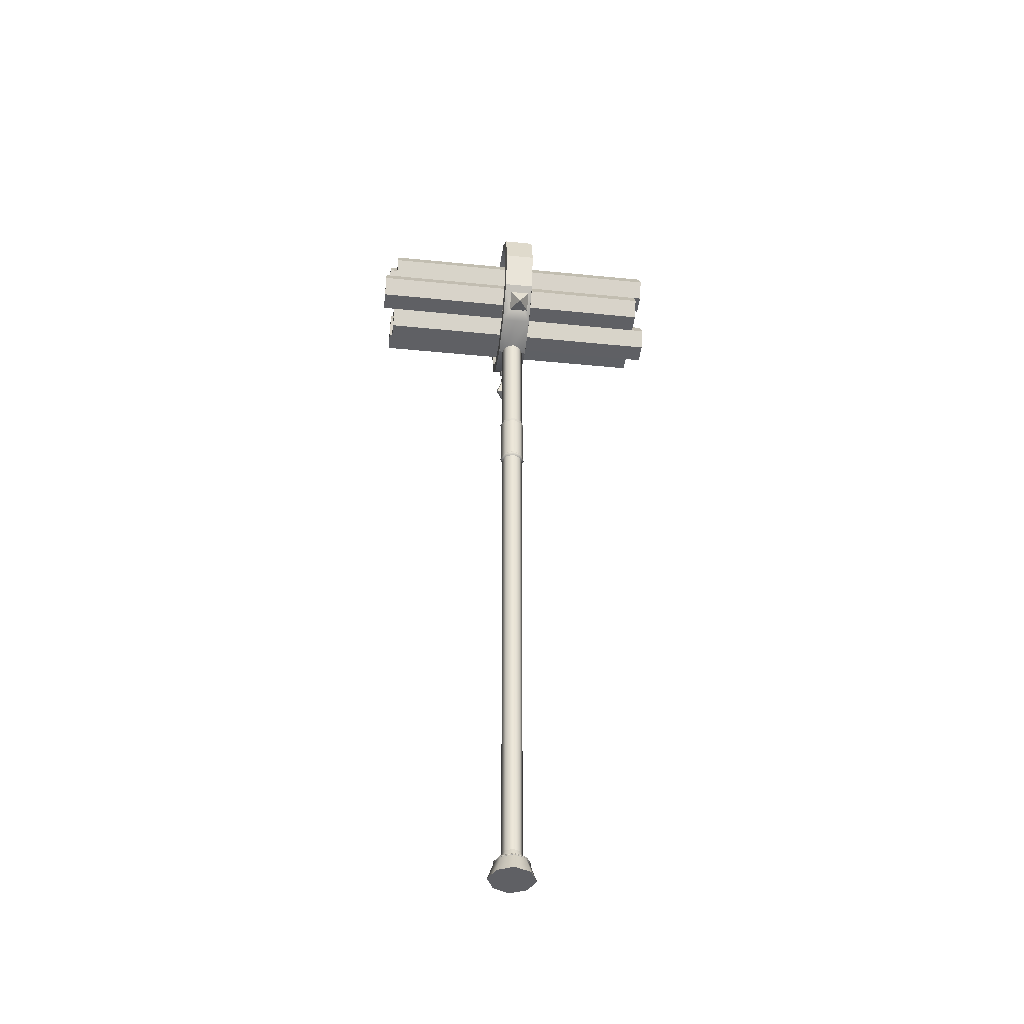
<metadata>
{"format":"obj","ext":"obj","renderer":"f3d","projection":"perspective","resolution":1024,"background":"white","views":[{"elev":-43.2,"azim":83.3,"up":"+Y"}]}
</metadata>
<code>
g default
v 1.178 94.34 0
v -1.122 94.34 0
v -2.281 92.35 0
v 2.337 92.34 0
v 1.191 94.33 15.97
v -1.109 94.33 15.97
v -2.273 92.33 15.97
v -1.118 90.34 15.97
v 1.194 90.34 15.97
v 2.346 92.33 15.97
v -2.282 88.34 15.97
v -1.123 86.35 15.97
v 1.205 86.36 15.97
v 2.358 88.34 15.97
v -4.59 92.34 -0
v -5.74 90.35 -0
v -4.585 88.35 -0
v -4.587 92.32 15.97
v -5.737 90.33 15.97
v -4.594 88.34 15.97
v -5.731 86.35 -0
v -4.581 84.36 -0
v -2.265 84.36 0
v -5.751 86.35 15.97
v -4.601 84.36 15.97
v -2.28 84.36 15.97
v -1.099 82.36 0
v 1.201 82.36 0
v 2.354 84.36 0
v -1.109 82.38 15.97
v 1.191 82.38 15.97
v 2.362 84.37 15.97
v 4.652 88.35 -0
v 4.658 84.36 0
v 5.808 86.35 0
v 4.666 88.35 15.97
v 4.683 84.37 15.97
v 5.833 86.36 15.97
v 4.646 92.33 -0
v 5.796 90.34 -0
v 4.65 92.32 15.97
v 5.8 90.33 15.97
v -1.118 90.34 15.16
v 1.194 90.34 15.16
v -2.282 88.34 15.16
v -1.123 86.35 15.16
v 1.205 86.36 15.16
v 2.358 88.34 15.16
v -1.109 94.33 16.86
v -2.273 92.33 16.86
v -1.118 90.34 16.86
v 1.194 90.34 16.86
v 2.346 92.33 16.86
v 1.191 94.33 16.86
v 4.666 88.35 17.36
v 2.358 88.34 17.36
v 1.205 86.36 17.36
v 2.362 84.37 17.36
v 4.683 84.37 17.36
v 5.833 86.36 17.36
v -4.594 88.34 16.3
v -5.751 86.35 16.3
v -4.601 84.36 16.3
v -2.28 84.36 16.3
v -1.123 86.35 16.3
v -2.282 88.34 16.3
v 5.793 90.35 -15.97
v 4.643 92.34 -15.97
v 2.328 92.35 -15.97
v 1.178 90.35 -15.97
v 2.334 88.35 -15.97
v 4.638 88.35 -15.97
v -1.134 90.36 -15.97
v -2.275 88.36 -15.97
v -1.107 86.35 -15.97
v 1.19 86.34 -15.97
v 1.164 94.35 -15.97
v -1.136 94.35 -15.97
v -2.289 92.36 -15.97
v -4.593 92.37 -15.97
v -5.743 90.37 -15.97
v -4.577 88.37 -15.97
v -5.711 86.36 -15.97
v -4.561 84.37 -15.97
v -2.25 84.35 -15.97
v 2.346 84.34 -15.97
v -1.09 82.34 -15.97
v 1.21 82.34 -15.97
v 5.782 86.35 -15.97
v 4.632 84.36 -15.97
v 1.178 90.35 -15.16
v 2.334 88.35 -15.16
v -1.134 90.36 -15.16
v -2.275 88.36 -15.16
v -1.107 86.35 -15.16
v 1.19 86.34 -15.16
v 4.643 92.34 -16.86
v 2.328 92.35 -16.86
v 1.178 90.35 -16.86
v 2.334 88.35 -16.86
v 4.638 88.35 -16.86
v 5.793 90.35 -16.86
v 2.346 84.34 -17.36
v 1.19 86.34 -17.36
v -1.107 86.35 -17.36
v -2.25 84.35 -17.36
v -1.09 82.34 -17.36
v 1.21 82.34 -17.36
v -2.289 92.36 -16.3
v -4.593 92.37 -16.3
v -5.743 90.37 -16.3
v -4.577 88.37 -16.3
v -2.275 88.36 -16.3
v -1.134 90.36 -16.3
v 8.133 89.26 -1.815
v 7.062 93.26 -1.815
v 4.135 96.18 -1.815
v -3.86 96.18 -1.815
v -6.787 93.26 -1.815
v -7.858 89.26 -1.815
v -6.787 85.26 -1.815
v -3.86 82.33 -1.815
v 0.1376 81.26 -1.815
v 4.135 82.33 -1.815
v 7.062 85.26 -1.815
v 8.133 89.26 1.815
v 7.062 93.26 1.815
v 4.135 96.18 1.815
v -3.86 96.18 1.815
v -6.787 93.26 1.815
v -7.858 89.26 1.815
v -6.787 85.26 1.815
v -3.86 82.33 1.815
v 0.1376 81.26 1.815
v 4.135 82.33 1.815
v 7.062 85.26 1.815
v 9.141 89.26 1.714
v 7.935 93.76 1.714
v 4.639 97.06 1.714
v -4.364 97.06 1.714
v -7.66 93.76 1.714
v -8.866 89.26 1.714
v -7.66 84.76 1.714
v -4.364 81.46 1.714
v 0.1376 80.25 1.714
v 4.639 81.46 1.714
v 7.935 84.76 1.714
v 9.141 89.26 -1.714
v 7.935 93.76 -1.714
v 4.639 97.06 -1.714
v -4.364 97.06 -1.714
v -7.66 93.76 -1.714
v -8.866 89.26 -1.714
v -7.66 84.76 -1.714
v -4.364 81.46 -1.714
v 0.1376 80.25 -1.714
v 4.639 81.46 -1.714
v 7.935 84.76 -1.714
v 9.141 89.26 -0
v 7.935 84.76 -0
v 4.639 81.46 -0
v -4.364 81.46 -0
v -7.66 84.76 -0
v -8.866 89.26 -0
v -7.66 93.76 -0
v -4.364 97.06 -0
v 4.639 97.06 -0
v 7.935 93.76 -0
v 7.69 89.26 -0.8568
v 7.69 89.26 0.8568
v 6.678 85.48 0.8568
v 6.678 85.48 -0.8568
v 3.914 82.72 0.8568
v 3.914 82.72 -0.8568
v 0.1376 81.71 0.8568
v 0.1376 81.71 -0.8568
v -3.638 82.72 0.8568
v -3.638 82.72 -0.8568
v -6.403 85.48 0.8568
v -6.403 85.48 -0.8568
v -7.414 89.26 0.8568
v -7.414 89.26 -0.8568
v -6.403 93.03 0.8568
v -6.403 93.03 -0.8568
v -3.638 95.8 0.8568
v -3.638 95.8 -0.8568
v 3.914 95.8 0.8568
v 3.914 95.8 -0.8568
v 6.678 93.03 0.8568
v 6.678 93.03 -0.8568
v 1.27 97.04 1.815
v -0.9951 97.04 1.815
v -0.9951 98.05 1.714
v 1.27 98.05 1.714
v -0.9951 98.05 -0
v 1.27 98.05 -0
v -0.9951 97.04 -1.815
v 1.27 97.04 -1.815
v 1.27 98.05 -1.714
v -0.9951 98.05 -1.714
v -0.9951 96.6 0.8568
v 1.27 96.6 0.8568
v 1.27 96.6 -0.8568
v -0.9951 96.6 -0.8568
v 0.1376 97.04 1.815
v 0.1376 98.05 1.714
v 0.1376 98.05 -1.714
v 0.1376 97.04 -1.815
v 0.1376 96.6 -0.8568
v 0.1376 96.6 0.8568
v 0.1376 98.1 0.9889
v -0.7402 98.1 0.9889
v -0.7402 98.1 -0
v 0.1376 98.1 -0.9889
v -0.7402 98.1 -0.9889
v 1.015 98.1 0.9889
v 1.015 98.1 -0
v 1.015 98.1 -0.9889
v -1.134 80.25 0
v -0.7308 80.25 -0.8684
v 0.1376 80.25 -1.271
v 1.409 80.25 0
v 1.006 80.25 -0.8684
v 0.1376 80.25 1.271
v 1.006 80.25 0.8684
v -0.7308 80.25 0.8684
v 1.892 0 -1.754
v 0.1376 0 -2.568
v -1.616 0 -1.754
v -2.43 0 0
v -1.616 0 1.754
v 0.1376 0 2.568
v 1.892 0 1.754
v 2.706 0 0
v 1.41 1.884 -1.272
v 0.1376 1.884 -1.862
v -1.134 1.884 -1.272
v -1.725 1.884 0
v -1.134 1.884 1.272
v 0.1376 1.884 1.862
v 1.41 1.884 1.272
v 2 1.884 0
v 0.8966 2.979 -0.759
v 1.006 79.16 -0.8682
v 0.1376 2.979 -1.111
v 0.1376 79.16 -1.271
v -0.6214 2.979 -0.759
v -0.7306 79.16 -0.8682
v -0.9736 2.979 0
v -1.133 79.16 0
v -0.6214 2.979 0.759
v -0.7306 79.16 0.8682
v 0.1376 2.979 1.111
v 0.1376 79.16 1.271
v 0.8966 2.979 0.759
v 1.006 79.16 0.8682
v 1.249 2.979 0
v 1.409 79.16 0
v 1.508 1.959 -1.37
v 0.9951 2.369 -0.8575
v 0.1376 1.959 -2.007
v 0.1376 2.369 -1.256
v -1.233 1.959 -1.37
v -0.7199 2.369 -0.8575
v -1.869 1.959 0
v -1.118 2.369 0
v -1.233 1.959 1.37
v -0.7199 2.369 0.8575
v 0.1376 1.959 2.007
v 0.1376 2.369 1.256
v 1.508 1.959 1.37
v 0.9951 2.369 0.8575
v 2.144 1.959 0
v 1.393 2.369 0
v 0.9869 66.37 -0.8493
v 0.1376 66.37 -1.243
v -0.7117 66.37 -0.8493
v -1.106 66.37 0
v -0.7117 66.37 0.8493
v 0.1376 66.37 1.243
v 0.9869 66.37 0.8493
v 1.381 66.37 0
v 0.9776 59.79 -0.84
v 0.1376 59.79 -1.23
v -0.7024 59.79 -0.84
v -1.092 59.79 0
v -0.7024 59.79 0.84
v 0.1376 59.79 1.23
v 0.9776 59.79 0.84
v 1.367 59.79 0
v 1.144 60.01 -1.01
v 0.1376 60.01 -1.475
v 0.1376 66.15 -1.488
v 1.153 66.15 -1.019
v -0.8698 60.01 -1.007
v -0.8784 66.15 -1.016
v -1.337 60.01 0
v -1.35 66.15 0
v -0.8698 60.01 1.007
v -0.8784 66.15 1.016
v 0.1376 60.01 1.475
v 0.1376 66.15 1.488
v 1.145 60.01 1.007
v 1.154 66.15 1.016
v 1.614 60.01 0.005159
v 1.627 66.15 0.005159
v 1.089 60.28 -0.9542
v 0.1377 60.28 -1.394
v 0.1377 65.88 -1.406
v 1.098 65.88 -0.9609
v -0.8142 60.28 -0.9529
v -0.8229 65.88 -0.9594
v -1.256 60.28 0
v -1.269 65.88 0
v -0.8142 60.28 0.9528
v -0.8229 65.88 0.9594
v 0.1376 60.28 1.394
v 0.1376 65.88 1.406
v 1.089 60.28 0.9528
v 1.098 65.88 0.9594
v 1.532 60.28 0.002306
v 1.545 65.88 0.002933
v 0.1376 0 0
v 1.602 1.131 -1.465
v 0.1376 1.131 -2.145
v -1.327 1.131 -1.465
v -2.007 1.131 0
v -1.327 1.131 1.465
v 0.1376 1.131 2.145
v 1.602 1.131 1.465
v 2.282 1.131 0
v 4.472 86.11 -0.8568
v 4.472 86.11 0.8568
v 3.286 84.92 -0.8568
v 3.286 84.92 0.8568
v -3.011 84.92 -0.8568
v -3.011 84.92 0.8568
v -4.197 86.11 -0.8568
v -4.197 86.11 0.8568
v 0.1376 94.59 -0.8568
v 0.1376 94.59 0.8568
v -0.667 94.52 0.8568
v -0.667 94.52 -0.8568
v -1.718 94.11 -0.8568
v -1.718 94.11 0.8568
v 0.9422 94.52 -0.8568
v 0.9422 94.52 0.8568
v 1.993 94.11 -0.8568
v 1.993 94.11 0.8568
v 0.1376 95.8 -0.8568
v 1.077 95.77 -0.8568
v 2.898 95.12 -0.8568
v 2.898 95.12 0.8568
v 1.077 95.77 0.8568
v 0.1376 95.8 0.8568
v -0.8016 95.77 0.8568
v -2.623 95.12 0.8568
v -2.623 95.12 -0.8568
v -0.8016 95.77 -0.8568
v 3.394 86.82 -0.8568
v 3.394 86.82 0.8568
v 2.571 86 -0.8568
v 2.571 86 0.8568
v -2.296 86 -0.8568
v -2.296 86 0.8568
v -3.118 86.82 -0.8568
v -3.118 86.82 0.8568
v 0.1376 93.32 -0.8568
v 0.1376 93.32 0.8568
v -0.3977 93.27 0.8568
v -0.3977 93.27 -0.8568
v -1.093 92.99 -0.8568
v -1.093 92.99 0.8568
v 0.6729 93.27 -0.8568
v 0.6729 93.27 0.8568
v 1.368 92.99 -0.8568
v 1.368 92.99 0.8568
v 2.325 87.67 -0.8568
v 2.325 87.67 0.8568
v 1.724 87.07 -0.8568
v 1.724 87.07 0.8568
v -1.448 87.07 -0.8568
v -1.448 87.07 0.8568
v -2.05 87.67 -0.8568
v -2.05 87.67 0.8568
v 0.1376 91.92 -0.8568
v 0.1376 92 0.8568
v -0.3957 91.96 0.8568
v -0.3957 91.87 -0.8568
v -0.9368 91.69 -0.8568
v -0.9368 91.69 0.8568
v 0.6709 91.87 -0.8568
v 0.6709 91.96 0.8568
v 1.212 91.69 -0.8568
v 1.212 91.69 0.8568
v -3.429 83.92 -0.8568
v -5.196 85.69 -0.8568
v -5.196 85.69 0.8568
v -3.429 83.92 0.8568
v 5.471 85.69 -0.8568
v 3.704 83.92 -0.8568
v 3.704 83.92 0.8568
v 5.471 85.69 0.8568
v -5.364 82.46 -0
v -6.66 83.76 -0
v -6.66 83.76 -0.9139
v -5.364 82.46 -0.9139
v -6.66 83.76 0.9139
v -5.364 82.46 0.9139
v 6.935 83.76 -0
v 5.639 82.46 -0
v 5.639 82.46 -0.9139
v 6.935 83.76 -0.9139
v 5.639 82.46 0.9139
v 6.935 83.76 0.9139
v -5.837 82.27 0
v -6.853 83.28 0
v -6.853 83.28 -0.8149
v -5.837 82.27 -0.8149
v -6.853 83.28 0.8149
v -5.837 82.27 0.8149
v 7.128 83.28 0
v 6.112 82.27 0
v 6.112 82.27 -0.8149
v 7.128 83.28 -0.8149
v 6.112 82.27 0.8149
v 7.128 83.28 0.8149
v 0.1376 98.57 0.8817
v -0.6451 98.57 0.8817
v -0.6451 98.57 0
v 0.1376 98.57 -0.8817
v -0.6451 98.57 -0.8817
v 0.9203 98.57 0.8817
v 0.9203 98.57 0
v 0.9203 98.57 -0.8817
v -6.135 82.34 0
v -6.778 82.99 0
v -6.778 82.99 -0.5802
v -6.135 82.34 -0.5802
v -6.778 82.99 0.5802
v -6.135 82.34 0.5802
v 7.053 82.99 0
v 6.41 82.34 0
v 6.41 82.34 -0.5802
v 7.053 82.99 -0.5802
v 6.41 82.34 0.5802
v 7.053 82.99 0.5802
v 0.1376 98.64 0.7936
v -0.5669 98.64 0.7936
v -0.5669 98.64 0
v 0.1376 98.64 -0.7936
v -0.5669 98.64 -0.7936
v 0.8421 98.64 0.7936
v 0.8421 98.64 0
v 0.8421 98.64 -0.7936
v -6.862 81.6 0
v -7.525 82.26 0
v -7.525 82.26 -0.6661
v -6.862 81.6 -0.6661
v -7.525 82.26 0.6661
v -6.862 81.6 0.6661
v 7.8 82.26 0
v 7.137 81.6 0
v 7.137 81.6 -0.6661
v 7.8 82.26 -0.6661
v 7.137 81.6 0.6661
v 7.8 82.26 0.6661
v 0.1376 99.77 0.7208
v -0.5023 99.77 0.7208
v -0.5023 99.77 0
v 0.1376 99.77 -0.7208
v -0.5023 99.77 -0.7208
v 0.7775 99.77 0.7208
v 0.7775 99.77 0
v 0.7775 99.77 -0.7208
v -7.103 80.45 0
v -8.669 82.02 0
v -8.669 82.02 -1.119
v -7.103 80.45 -1.119
v -8.669 82.02 1.119
v -7.103 80.45 1.119
v 8.944 82.02 0
v 7.378 80.45 0
v 7.378 80.45 -1.119
v 8.944 82.02 -1.119
v 7.378 80.45 1.119
v 8.944 82.02 1.119
v 0.1376 100.8 1.211
v -0.9378 100.8 1.211
v -0.9378 100.8 0
v 0.1376 100.8 -1.211
v -0.9378 100.8 -1.211
v 1.213 100.8 1.211
v 1.213 100.8 0
v 1.213 100.8 -1.211
v -9.025 80.1 0
v 9.3 80.1 0
v 0.1376 102.4 -9e-06
v 7.69 89.26 -0.1714
v 6.678 85.48 -0.1714
v 5.471 85.69 -0.1714
v 4.472 86.11 -0.1714
v 3.394 86.82 -0.1714
v 2.325 87.67 -0.1714
v 1.724 87.07 -0.1714
v 2.571 86 -0.1714
v 3.286 84.92 -0.1714
v 3.704 83.92 -0.1714
v 3.914 82.72 -0.1714
v 0.1376 81.71 -0.1714
v -3.638 82.72 -0.1714
v -3.429 83.92 -0.1714
v -3.011 84.92 -0.1714
v -2.296 86 -0.1714
v -1.448 87.07 -0.1714
v -2.05 87.67 -0.1714
v -3.118 86.82 -0.1714
v -4.197 86.11 -0.1714
v -5.196 85.69 -0.1714
v -6.403 85.48 -0.1714
v -7.414 89.26 -0.1714
v -6.403 93.03 -0.1714
v -3.638 95.8 -0.1714
v -2.623 95.12 -0.1714
v -1.718 94.11 -0.1714
v -1.093 92.99 -0.1714
v -0.9368 91.69 -0.1714
v -0.3957 91.91 -0.1714
v 0.1376 91.95 -0.1714
v 0.6709 91.91 -0.1714
v 1.212 91.69 -0.1714
v 1.368 92.99 -0.1714
v 1.993 94.11 -0.1714
v 2.898 95.12 -0.1714
v 3.914 95.8 -0.1714
v 6.678 93.03 -0.1714
g SM_EarthStaff_v2
f 1 2 6 5
f 2 3 7 6
f 4 1 5 10
f 49 50 51 52
f 49 52 53 54
f 48 44 43 47
f 3 15 18 7
f 15 16 19 18
f 16 17 20 19
f 18 19 20 11
f 18 11 8 7
f 17 21 24 20
f 21 22 25 24
f 22 23 26 25
f 61 62 63 64
f 61 64 65 66
f 23 27 30 26
f 27 28 31 30
f 28 29 32 31
f 12 26 30 31
f 12 31 32 13
f 29 34 37 32
f 34 35 38 37
f 35 33 36 38
f 56 57 58 59
f 56 59 60 55
f 39 4 10 41
f 33 40 42 36
f 40 39 41 42
f 10 9 14 36
f 10 36 42 41
f 9 8 43 44
f 8 11 45 43
f 11 12 46 45
f 12 13 47 46
f 13 14 48 47
f 14 9 44 48
f 47 43 45 46
f 6 7 50 49
f 7 8 51 50
f 8 9 52 51
f 9 10 53 52
f 10 5 54 53
f 5 6 49 54
f 36 14 56 55
f 14 13 57 56
f 13 32 58 57
f 32 37 59 58
f 37 38 60 59
f 38 36 55 60
f 20 24 62 61
f 24 25 63 62
f 25 26 64 63
f 26 12 65 64
f 12 11 66 65
f 11 20 61 66
f 40 67 68 39
f 39 68 69 4
f 33 72 67 40
f 97 100 99 98
f 97 102 101 100
f 96 95 91 92
f 4 69 77 1
f 1 77 78 2
f 2 78 79 3
f 77 73 79 78
f 77 69 70 73
f 3 79 80 15
f 15 80 81 16
f 16 81 82 17
f 109 112 111 110
f 109 114 113 112
f 17 82 83 21
f 21 83 84 22
f 22 84 85 23
f 74 84 83 82
f 74 75 85 84
f 23 85 87 27
f 27 87 88 28
f 28 88 86 29
f 104 107 106 105
f 104 103 108 107
f 35 89 72 33
f 29 86 90 34
f 34 90 89 35
f 72 86 76 71
f 72 89 90 86
f 71 92 91 70
f 70 91 93 73
f 73 93 94 74
f 74 94 95 75
f 75 95 96 76
f 76 96 92 71
f 95 94 93 91
f 68 97 98 69
f 69 98 99 70
f 70 99 100 71
f 71 100 101 72
f 72 101 102 67
f 67 102 97 68
f 86 103 104 76
f 76 104 105 75
f 75 105 106 85
f 85 106 107 87
f 87 107 108 88
f 88 108 103 86
f 79 109 110 80
f 80 110 111 81
f 81 111 112 82
f 82 112 113 74
f 74 113 114 73
f 73 114 109 79
f 127 126 137 138
f 128 127 138 139
f 130 129 140 141
f 131 130 141 142
f 132 131 142 143
f 133 132 143 144
f 134 133 144 145
f 135 134 145 146
f 136 135 146 147
f 126 136 147 137
f 168 159 148 149
f 167 168 149 150
f 165 166 151 152
f 164 165 152 153
f 163 164 153 154
f 159 160 158 148
f 149 148 115 116
f 150 149 116 117
f 152 151 118 119
f 153 152 119 120
f 154 153 120 121
f 155 154 121 122
f 156 155 122 123
f 157 156 123 124
f 158 157 124 125
f 148 158 125 115
f 137 147 160 159
f 143 142 164 163
f 142 141 165 164
f 141 140 166 165
f 139 138 168 167
f 138 137 159 168
f 536 499 170 189
f 170 499 500 171
f 379 504 505 381
f 173 509 510 175
f 175 510 511 177
f 383 515 516 385
f 179 520 521 181
f 181 521 522 183
f 183 522 523 185
f 187 535 536 189
f 189 170 126 127
f 187 189 127 128
f 183 185 129 130
f 181 183 130 131
f 179 181 131 132
f 177 179 132 133
f 175 177 133 134
f 173 175 134 135
f 171 173 135 136
f 170 171 136 126
f 115 125 172 169
f 125 124 174 172
f 124 123 176 174
f 123 122 178 176
f 122 121 180 178
f 121 120 182 180
f 120 119 184 182
f 119 118 186 184
f 117 116 190 188
f 116 115 169 190
f 210 205 192 201
f 192 205 206 193
f 197 208 209 204
f 207 208 197 200
f 528 529 387 388
f 191 128 139 194
f 129 192 193 140
f 196 167 150 199
f 166 195 200 151
f 199 150 117 198
f 151 200 197 118
f 140 193 195 166
f 194 139 167 196
f 391 527 528 388
f 393 530 531 395
f 202 187 128 191
f 185 201 192 129
f 118 197 204 186
f 198 117 188 203
f 206 205 191 194
f 198 208 207 199
f 209 208 198 203
f 393 387 529 530
f 191 205 210 202
f 193 206 211 212
f 195 193 212 213
f 207 200 215 214
f 200 195 213 215
f 206 194 216 211
f 194 196 217 216
f 196 199 218 217
f 199 207 214 218
f 162 155 220 219
f 155 156 221 220
f 156 157 223 221
f 157 161 222 223
f 146 145 224 225
f 161 146 225 222
f 145 144 226 224
f 144 162 219 226
f 275 276 246 244
f 276 277 248 246
f 277 278 250 248
f 278 279 252 250
f 279 280 254 252
f 280 281 256 254
f 281 282 258 256
f 244 258 282 275
f 324 325 236 235
f 325 326 237 236
f 326 327 238 237
f 327 328 239 238
f 328 329 240 239
f 329 330 241 240
f 330 331 242 241
f 242 331 324 235
f 259 261 262 260
f 261 263 264 262
f 263 265 266 264
f 265 267 268 266
f 267 269 270 268
f 269 271 272 270
f 271 273 274 272
f 274 273 259 260
f 235 236 261 259
f 245 243 260 262
f 236 237 263 261
f 247 245 262 264
f 237 238 265 263
f 249 247 264 266
f 238 239 267 265
f 251 249 266 268
f 239 240 269 267
f 253 251 268 270
f 240 241 271 269
f 255 253 270 272
f 241 242 273 271
f 257 255 272 274
f 273 242 235 259
f 274 260 243 257
f 307 308 309 310
f 308 311 312 309
f 311 313 314 312
f 313 315 316 314
f 315 317 318 316
f 317 319 320 318
f 319 321 322 320
f 322 321 307 310
f 243 245 284 283
f 245 247 285 284
f 247 249 286 285
f 249 251 287 286
f 251 253 288 287
f 253 255 289 288
f 255 257 290 289
f 290 257 243 283
f 283 284 292 291
f 276 275 294 293
f 284 285 295 292
f 277 276 293 296
f 285 286 297 295
f 278 277 296 298
f 286 287 299 297
f 279 278 298 300
f 287 288 301 299
f 280 279 300 302
f 288 289 303 301
f 281 280 302 304
f 289 290 305 303
f 282 281 304 306
f 305 290 283 291
f 294 275 282 306
f 291 292 308 307
f 293 294 310 309
f 292 295 311 308
f 296 293 309 312
f 295 297 313 311
f 298 296 312 314
f 297 299 315 313
f 300 298 314 316
f 299 301 317 315
f 302 300 316 318
f 301 303 319 317
f 304 302 318 320
f 303 305 321 319
f 306 304 320 322
f 321 305 291 307
f 322 310 294 306
f 323 228 227 234
f 323 234 233 232
f 323 232 231 230
f 323 230 229 228
f 227 228 325 324
f 228 229 326 325
f 229 230 327 326
f 230 231 328 327
f 231 232 329 328
f 232 233 330 329
f 233 234 331 330
f 324 331 234 227
f 244 246 221 223
f 246 248 220 221
f 248 250 219 220
f 250 252 226 219
f 252 254 224 226
f 254 256 225 224
f 256 258 222 225
f 258 244 223 222
f 403 501 502 333
f 400 401 334 332
f 507 508 402 335
f 402 403 333 335
f 399 512 513 337
f 396 397 338 336
f 518 519 398 339
f 398 399 337 339
f 355 356 342 341
f 359 350 340 343
f 357 524 525 345
f 358 359 343 344
f 356 357 345 342
f 351 352 348 346
f 533 534 353 349
f 353 354 347 349
f 354 355 341 347
f 350 351 346 340
f 209 203 351 350
f 203 188 352 351
f 534 535 187 353
f 187 202 354 353
f 202 210 355 354
f 210 201 356 355
f 201 185 357 356
f 185 523 524 357
f 186 204 359 358
f 204 209 350 359
f 333 502 503 361
f 332 334 362 360
f 506 507 335 363
f 335 333 361 363
f 337 513 514 365
f 336 338 366 364
f 517 518 339 367
f 339 337 365 367
f 341 342 370 369
f 343 340 368 371
f 345 525 526 373
f 344 343 371 372
f 342 345 373 370
f 346 348 376 374
f 532 533 349 377
f 349 347 375 377
f 347 341 369 375
f 340 346 374 368
f 361 503 504 379
f 360 362 380 378
f 505 506 363 381
f 363 361 379 381
f 365 514 515 383
f 364 366 384 382
f 516 517 367 385
f 367 365 383 385
f 369 370 388 387
f 371 368 386 389
f 373 526 527 391
f 372 371 389 390
f 370 373 391 388
f 374 376 394 392
f 531 532 377 395
f 377 375 393 395
f 375 369 387 393
f 368 374 392 386
f 178 180 397 396
f 519 520 179 398
f 179 177 399 398
f 177 511 512 399
f 172 174 401 400
f 508 509 173 402
f 173 171 403 402
f 171 500 501 403
f 163 154 406 405
f 154 155 407 406
f 155 162 404 407
f 144 143 408 409
f 143 163 405 408
f 162 144 409 404
f 161 157 412 411
f 157 158 413 412
f 158 160 410 413
f 147 146 414 415
f 146 161 411 414
f 160 147 415 410
f 405 406 418 417
f 406 407 419 418
f 407 404 416 419
f 409 408 420 421
f 408 405 417 420
f 404 409 421 416
f 411 412 424 423
f 412 413 425 424
f 413 410 422 425
f 415 414 426 427
f 414 411 423 426
f 410 415 427 422
f 212 211 428 429
f 213 212 429 430
f 214 215 432 431
f 215 213 430 432
f 211 216 433 428
f 216 217 434 433
f 217 218 435 434
f 218 214 431 435
f 417 418 438 437
f 418 419 439 438
f 419 416 436 439
f 421 420 440 441
f 420 417 437 440
f 416 421 441 436
f 423 424 444 443
f 424 425 445 444
f 425 422 442 445
f 427 426 446 447
f 426 423 443 446
f 422 427 447 442
f 429 428 448 449
f 430 429 449 450
f 431 432 452 451
f 432 430 450 452
f 428 433 453 448
f 433 434 454 453
f 434 435 455 454
f 435 431 451 455
f 437 438 458 457
f 438 439 459 458
f 439 436 456 459
f 441 440 460 461
f 440 437 457 460
f 436 441 461 456
f 443 444 464 463
f 444 445 465 464
f 445 442 462 465
f 447 446 466 467
f 446 443 463 466
f 442 447 467 462
f 449 448 468 469
f 450 449 469 470
f 451 452 472 471
f 452 450 470 472
f 448 453 473 468
f 453 454 474 473
f 454 455 475 474
f 455 451 471 475
f 457 458 478 477
f 458 459 479 478
f 459 456 476 479
f 461 460 480 481
f 460 457 477 480
f 456 461 481 476
f 463 464 484 483
f 464 465 485 484
f 465 462 482 485
f 467 466 486 487
f 466 463 483 486
f 462 467 487 482
f 469 468 488 489
f 470 469 489 490
f 471 472 492 491
f 472 470 490 492
f 468 473 493 488
f 473 474 494 493
f 474 475 495 494
f 475 471 491 495
f 477 478 496
f 478 479 496
f 479 476 496
f 481 480 496
f 480 477 496
f 476 481 496
f 483 484 497
f 484 485 497
f 485 482 497
f 487 486 497
f 486 483 497
f 482 487 497
f 489 488 498
f 490 489 498
f 491 492 498
f 492 490 498
f 488 493 498
f 493 494 498
f 494 495 498
f 495 491 498
f 500 499 169 172
f 501 500 172 400
f 502 501 400 332
f 503 502 332 360
f 504 503 360 378
f 505 504 378 380
f 362 506 505 380
f 334 507 506 362
f 401 508 507 334
f 174 509 508 401
f 510 509 174 176
f 511 510 176 178
f 512 511 178 396
f 513 512 396 336
f 514 513 336 364
f 515 514 364 382
f 516 515 382 384
f 366 517 516 384
f 338 518 517 366
f 397 519 518 338
f 180 520 519 397
f 521 520 180 182
f 522 521 182 184
f 523 522 184 186
f 524 523 186 358
f 525 524 358 344
f 526 525 344 372
f 527 526 372 390
f 528 527 390 389
f 386 529 528 389
f 530 529 386 392
f 531 530 392 394
f 376 532 531 394
f 348 533 532 376
f 352 534 533 348
f 188 535 534 352
f 536 535 188 190
f 169 499 536 190

</code>
